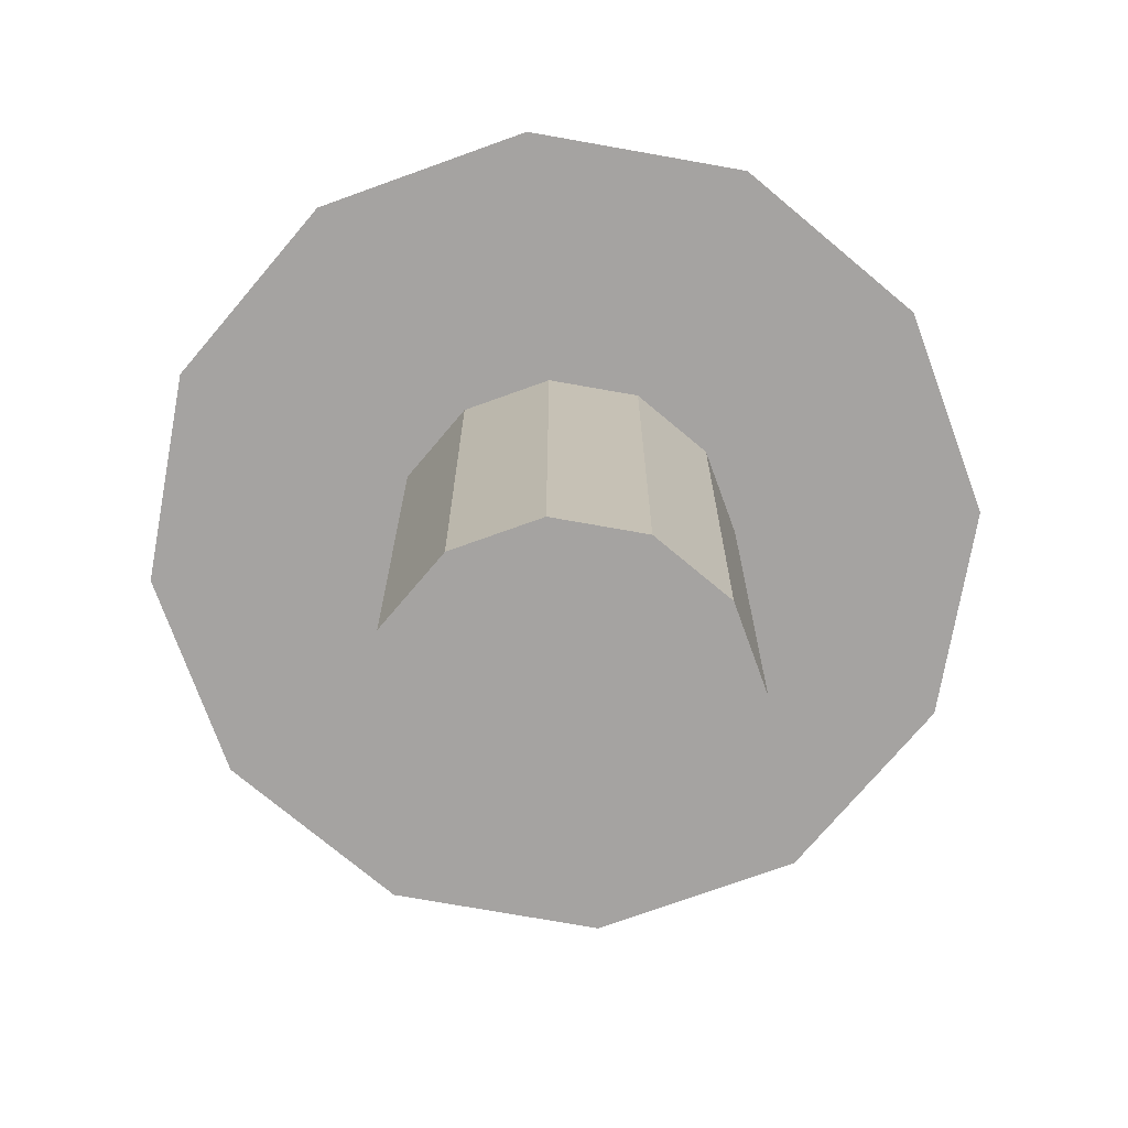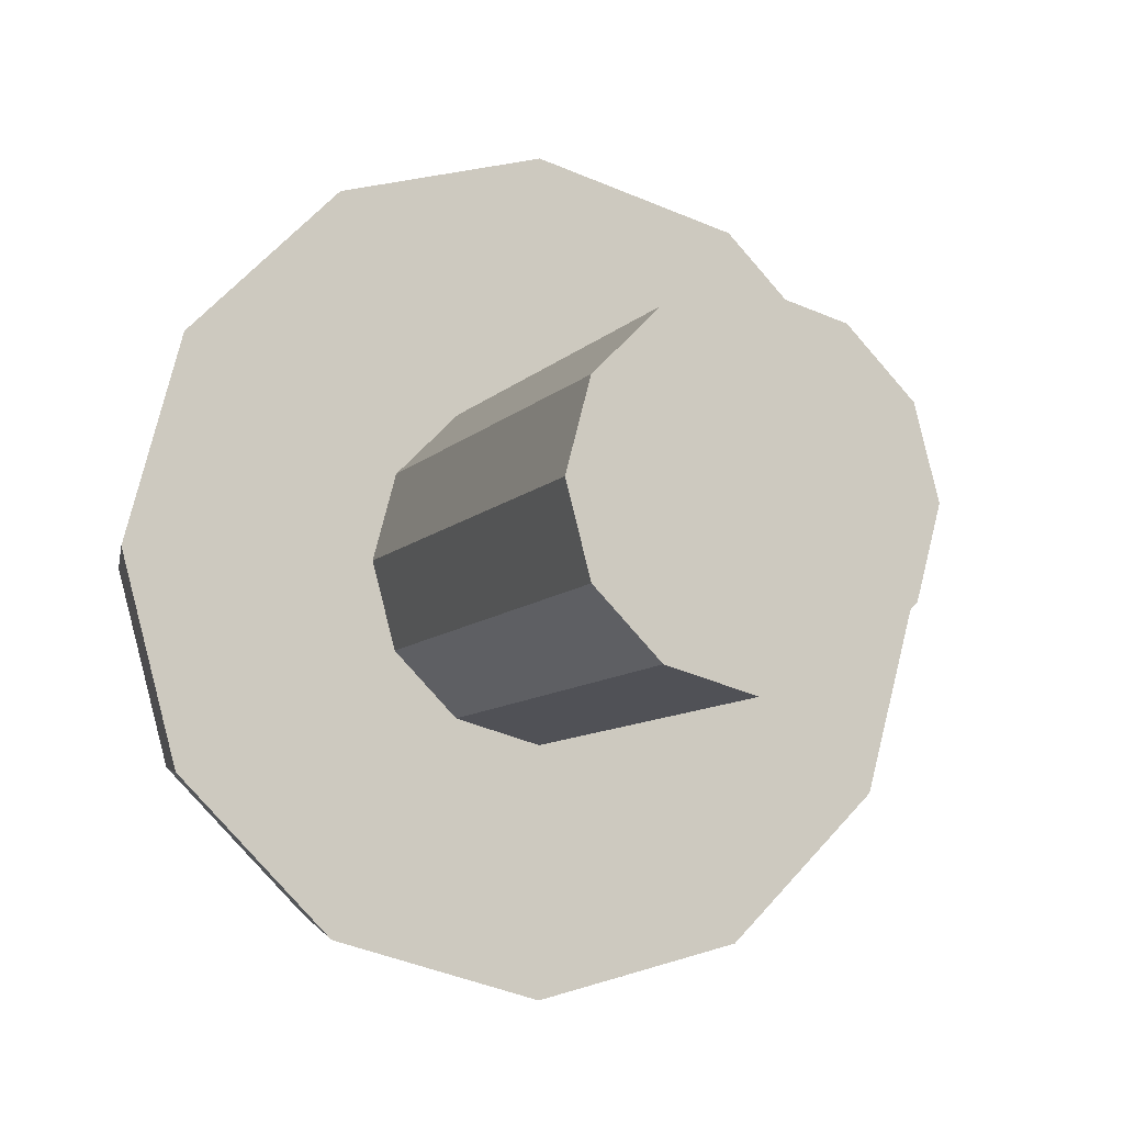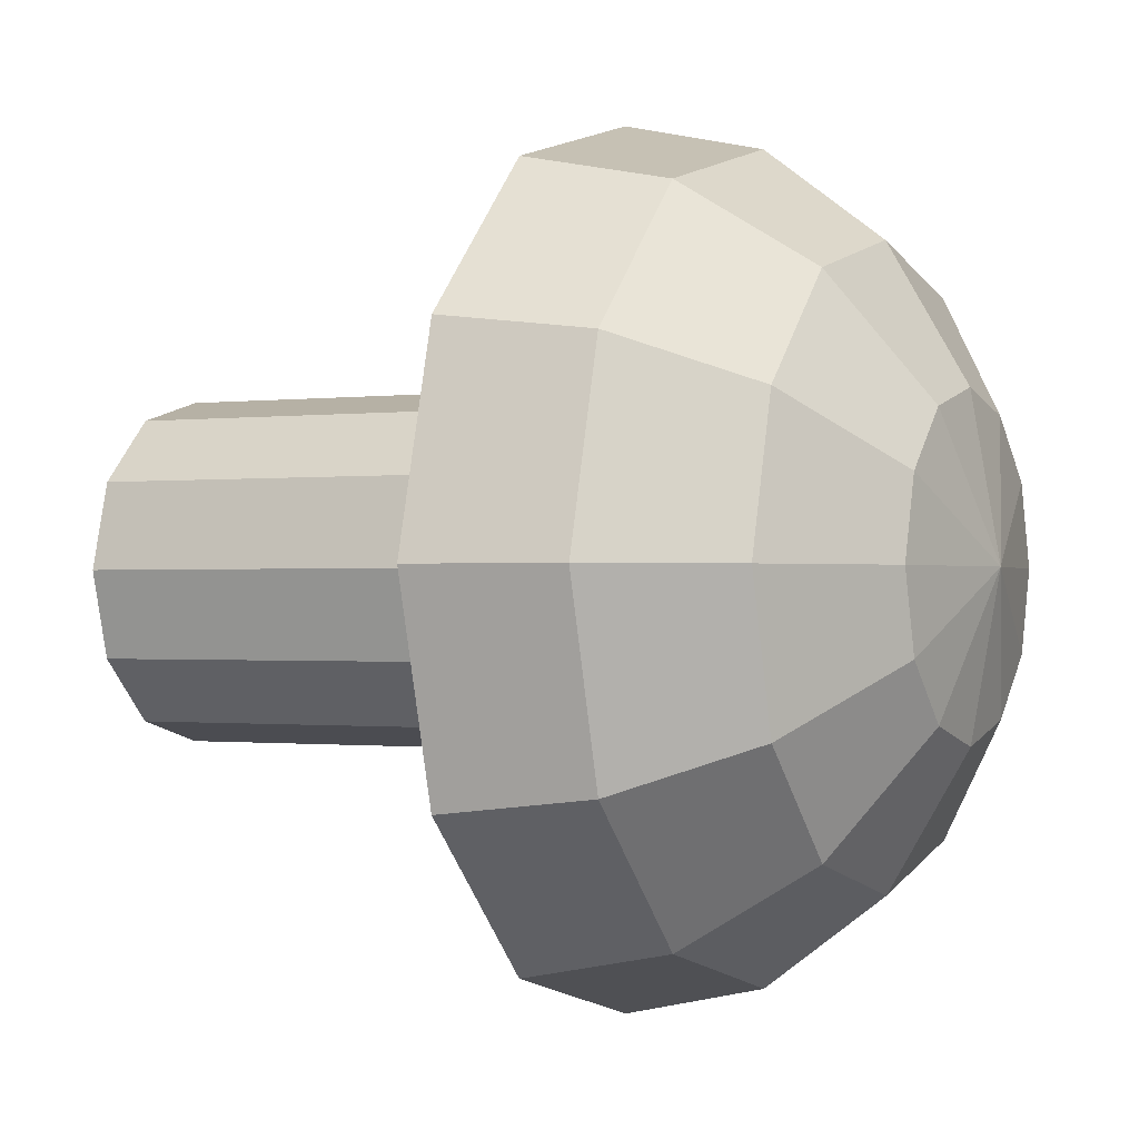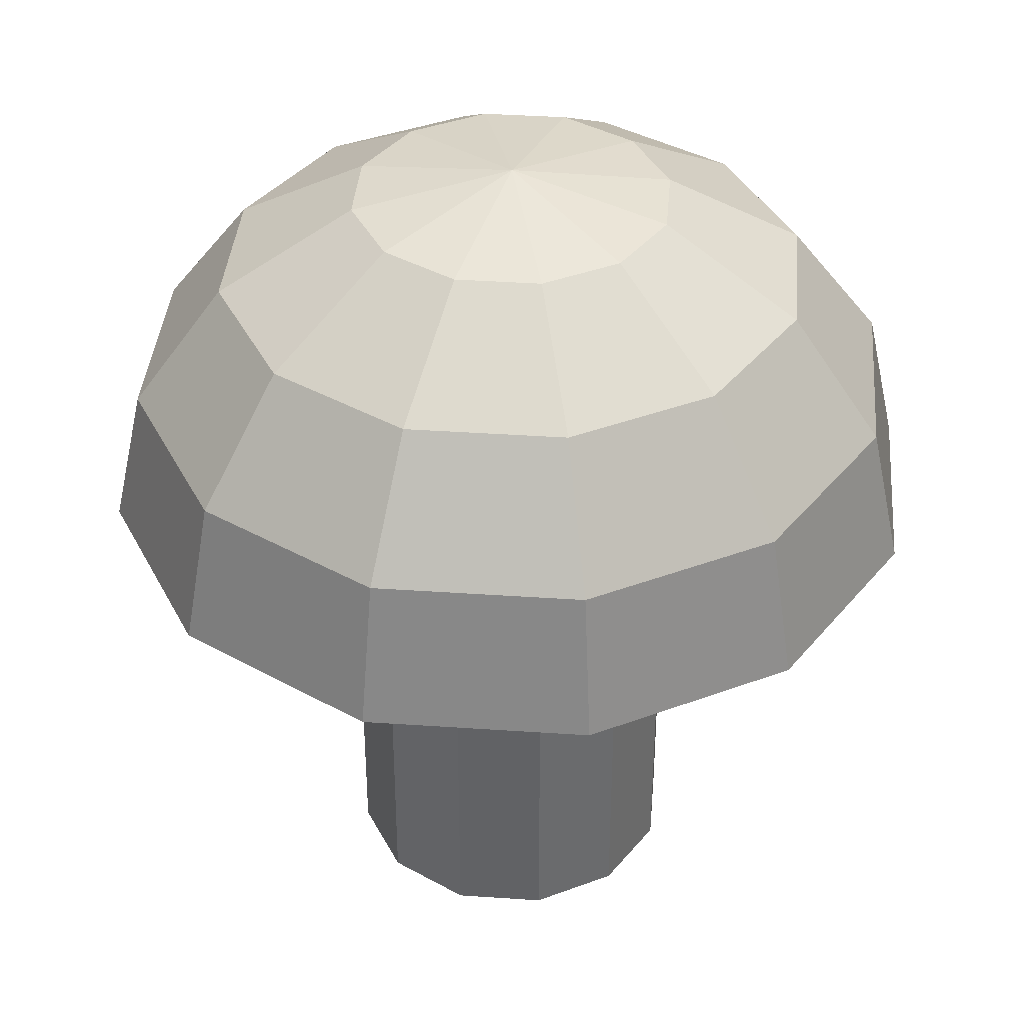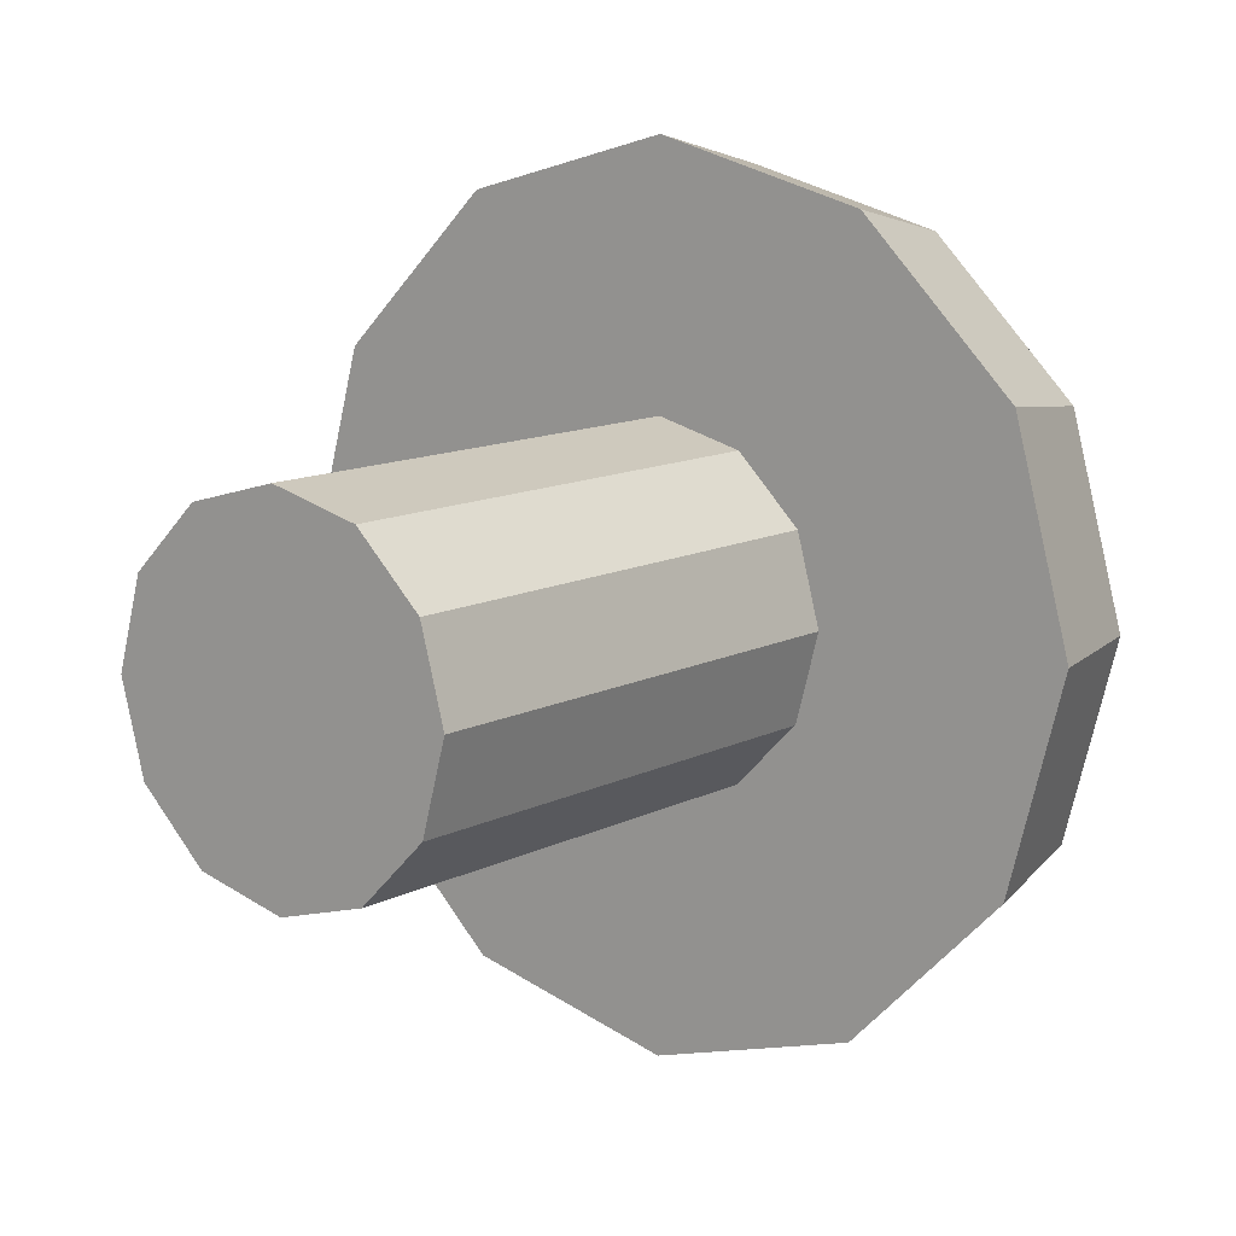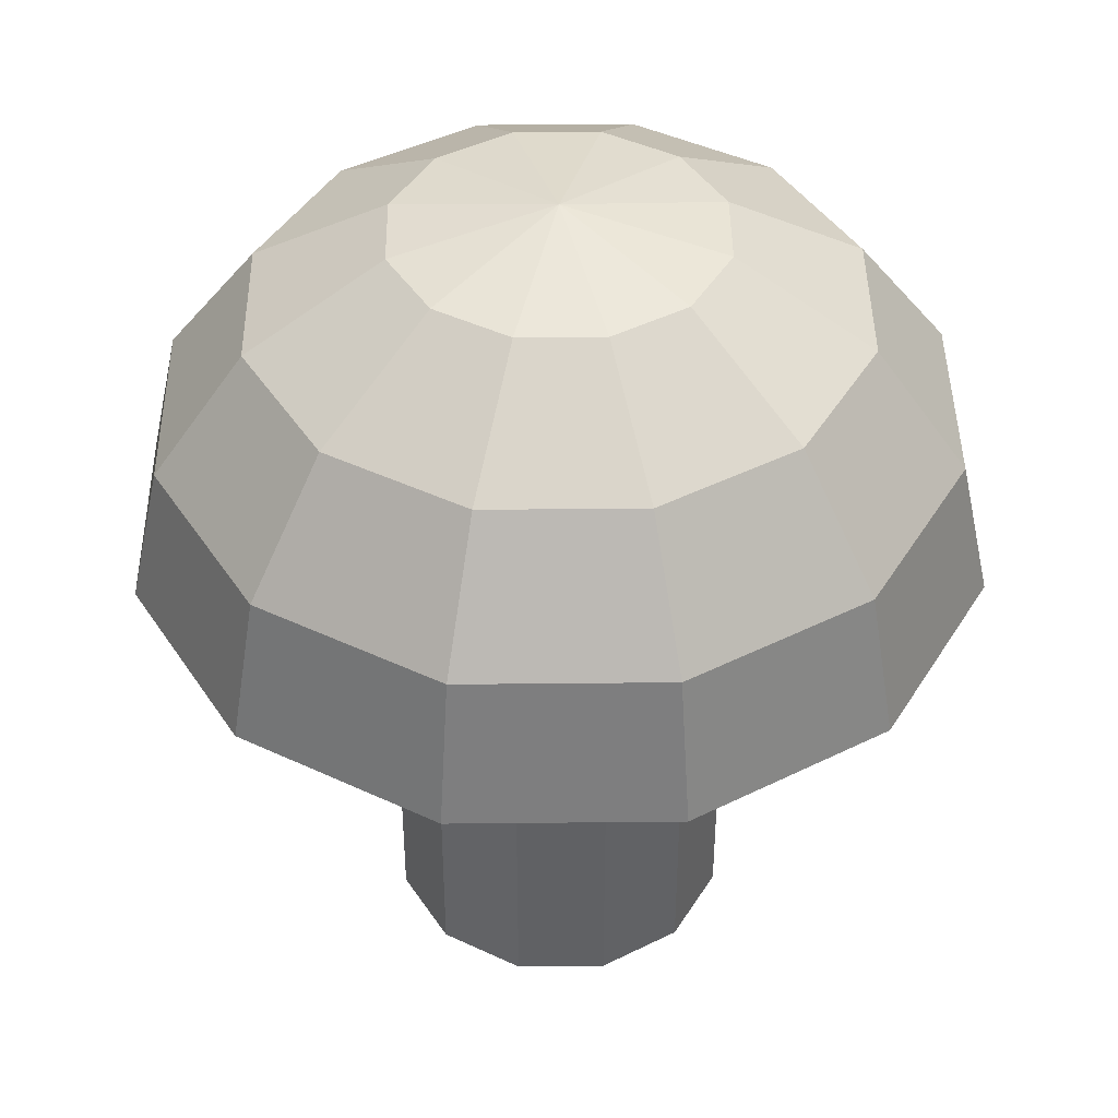
<metadata>
{"format":"obj","ext":"obj","renderer":"f3d","projection":"perspective","resolution":1024,"background":"white","views":[{"elev":-73.1,"azim":-145.1,"up":"+Z"},{"elev":-8.6,"azim":157.9,"up":"+Y"},{"elev":-0.7,"azim":-62.4,"up":"+Y"},{"elev":38.8,"azim":-10.1,"up":"+Z"},{"elev":11.2,"azim":-142.1,"up":"+Y"},{"elev":42.8,"azim":-75.7,"up":"+Z"}]}
</metadata>
<code>
o button1
v 0 0 0.17
v 0 0.03253 0.1643
v 0.01626 0.02817 0.1643
v 0.02817 0.01626 0.1643
v 0.03253 0 0.1643
v 0.02817 -0.01626 0.1643
v 0.01626 -0.02817 0.1643
v 0 -0.03253 0.1643
v -0.01626 -0.02817 0.1643
v -0.02817 -0.01626 0.1643
v -0.03253 0 0.1643
v -0.02817 0.01626 0.1643
v -0.01626 0.02817 0.1643
v 0 0.0601 0.1479
v 0.03005 0.05205 0.1479
v 0.05205 0.03005 0.1479
v 0.0601 0 0.1479
v 0.05205 -0.03005 0.1479
v 0.03005 -0.05205 0.1479
v 0 -0.0601 0.1479
v -0.03005 -0.05205 0.1479
v -0.05205 -0.03005 0.1479
v -0.0601 0 0.1479
v -0.05205 0.03005 0.1479
v -0.03005 0.05205 0.1479
v 0 0.07853 0.1235
v 0.03927 0.06801 0.1235
v 0.06801 0.03927 0.1235
v 0.07853 0 0.1235
v 0.06801 -0.03927 0.1235
v 0.03927 -0.06801 0.1235
v 0 -0.07853 0.1235
v -0.03927 -0.06801 0.1235
v -0.06801 -0.03927 0.1235
v -0.07853 0 0.1235
v -0.06801 0.03927 0.1235
v -0.03927 0.06801 0.1235
v 0 0.085 0.0946
v 0.0425 0.07361 0.0946
v 0.07361 0.0425 0.0946
v 0.085 0 0.0946
v 0.07361 -0.0425 0.0946
v 0.0425 -0.07361 0.0946
v 0 -0.085 0.0946
v -0.0425 -0.07361 0.0946
v -0.07361 -0.0425 0.0946
v -0.085 0 0.0946
v -0.07361 0.0425 0.0946
v -0.0425 0.07361 0.0946
v 0 0.035 0.0946
v 0.0175 0.03031 0.0946
v 0.03031 0.0175 0.0946
v 0.035 0 0.0946
v 0.03031 -0.0175 0.0946
v 0.0175 -0.03031 0.0946
v 0 -0.035 0.0946
v -0.0175 -0.03031 0.0946
v -0.03031 -0.0175 0.0946
v -0.035 0 0.0946
v -0.03031 0.0175 0.0946
v -0.0175 0.03031 0.0946
v 0 0.035 -0.005
v 0.0175 0.03031 -0.005
v 0.03031 0.0175 -0.005
v 0.035 0 -0.005
v 0.03031 -0.0175 -0.005
v 0.0175 -0.03031 -0.005
v 0 -0.035 -0.005
v -0.0175 -0.03031 -0.005
v -0.03031 -0.0175 -0.005
v -0.035 0 -0.005
v -0.03031 0.0175 -0.005
v -0.0175 0.03031 -0.005
v 0 0.035 0.0946
v 0.0175 0.03031 0.0946
v 0.03031 0.0175 0.0946
v 0.035 0 0.0946
v 0.03031 -0.0175 0.0946
v 0.0175 -0.03031 0.0946
v 0 -0.035 0.0946
v -0.0175 -0.03031 0.0946
v -0.03031 -0.0175 0.0946
v -0.035 0 0.0946
v -0.03031 0.0175 0.0946
v -0.0175 0.03031 0.0946
v 0 0.085 0.0946
v 0.0425 0.07361 0.0946
v 0.07361 0.0425 0.0946
v 0.085 0 0.0946
v 0.07361 -0.0425 0.0946
v 0.0425 -0.07361 0.0946
v 0 -0.085 0.0946
v -0.0425 -0.07361 0.0946
v -0.07361 -0.0425 0.0946
v -0.085 0 0.0946
v -0.07361 0.0425 0.0946
v -0.0425 0.07361 0.0946
f 1 3 2
f 1 4 3
f 1 5 4
f 5 1 6
f 6 1 7
f 7 1 8
f 1 9 8
f 1 10 9
f 1 11 10
f 1 12 11
f 1 13 12
f 1 2 13
f 14 2 3
f 15 14 3
f 16 3 4
f 16 15 3
f 17 4 5
f 16 4 17
f 17 6 18
f 17 5 6
f 18 7 19
f 6 7 18
f 7 8 20
f 19 7 20
f 9 21 20
f 8 9 20
f 9 22 21
f 9 10 22
f 10 23 22
f 11 23 10
f 12 23 11
f 12 24 23
f 13 24 12
f 25 24 13
f 14 25 13
f 2 14 13
f 26 14 15
f 27 26 15
f 28 15 16
f 27 15 28
f 29 16 17
f 28 16 29
f 29 18 30
f 29 17 18
f 30 19 31
f 30 18 19
f 19 20 32
f 31 19 32
f 21 33 32
f 20 21 32
f 21 34 33
f 22 34 21
f 22 35 34
f 23 35 22
f 24 35 23
f 24 36 35
f 25 36 24
f 25 37 36
f 26 37 25
f 14 26 25
f 38 26 27
f 39 38 27
f 39 27 28
f 40 39 28
f 41 28 29
f 40 28 41
f 41 30 42
f 41 29 30
f 30 31 43
f 42 30 43
f 31 32 44
f 43 31 44
f 33 45 44
f 32 33 44
f 34 46 45
f 33 34 45
f 34 47 46
f 35 47 34
f 36 47 35
f 36 48 47
f 49 48 36
f 37 49 36
f 38 49 37
f 26 38 37
f 63 50 51
f 62 50 63
f 64 51 52
f 63 51 64
f 65 52 53
f 64 52 65
f 66 53 54
f 65 53 66
f 67 54 55
f 66 54 67
f 68 55 56
f 67 55 68
f 57 68 56
f 57 69 68
f 58 69 57
f 58 70 69
f 59 70 58
f 59 71 70
f 60 71 59
f 60 72 71
f 61 72 60
f 61 73 72
f 50 73 61
f 50 62 73
f 73 62 63
f 73 63 72
f 72 63 71
f 71 63 70
f 70 63 69
f 69 63 68
f 63 67 68
f 63 66 67
f 64 65 66
f 63 64 66
f 86 87 74
f 74 87 75
f 87 88 75
f 75 88 76
f 76 88 77
f 88 89 77
f 77 89 90
f 78 77 90
f 78 90 91
f 79 78 91
f 80 79 91
f 80 91 92
f 93 80 92
f 81 80 93
f 94 81 93
f 82 81 94
f 83 82 94
f 95 83 94
f 95 96 83
f 96 84 83
f 96 97 84
f 97 85 84
f 97 74 85
f 97 86 74

</code>
